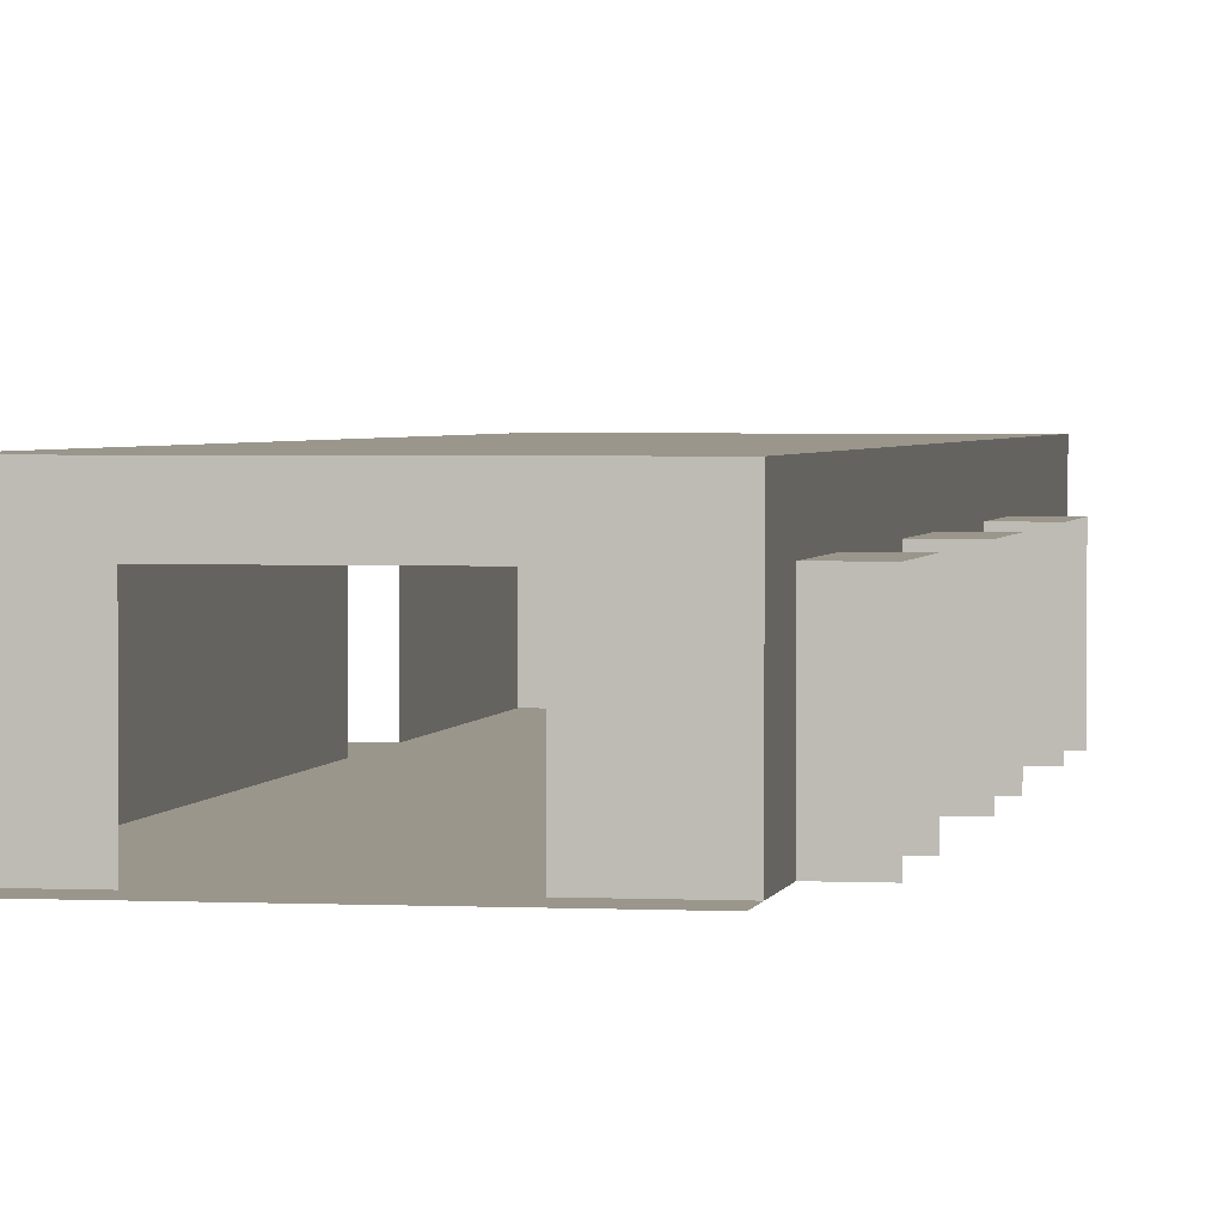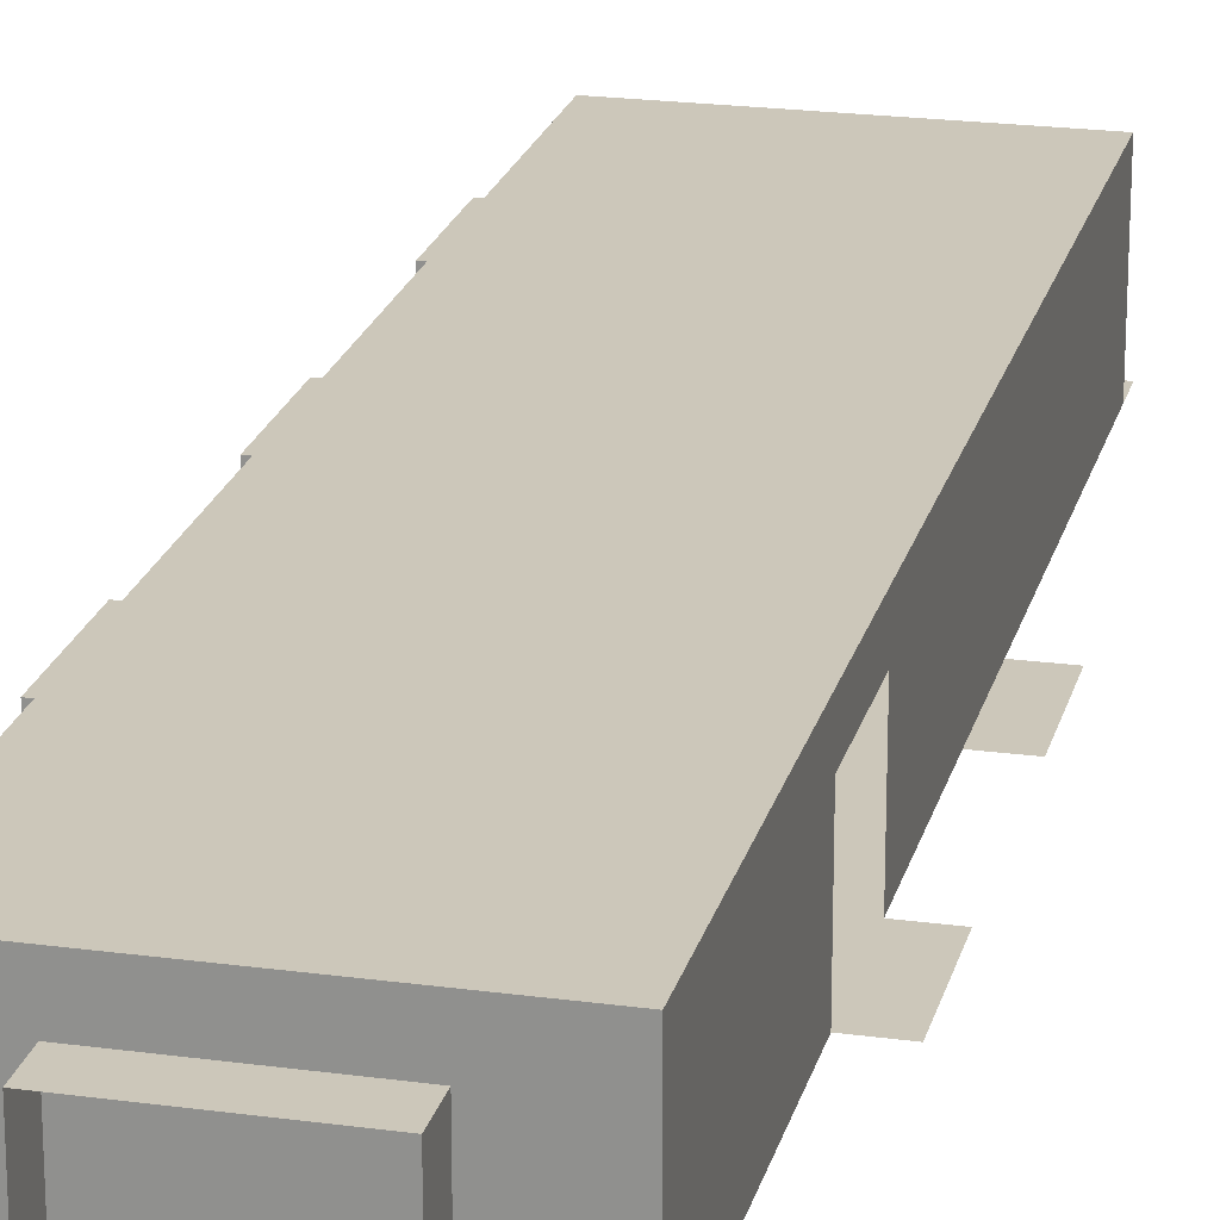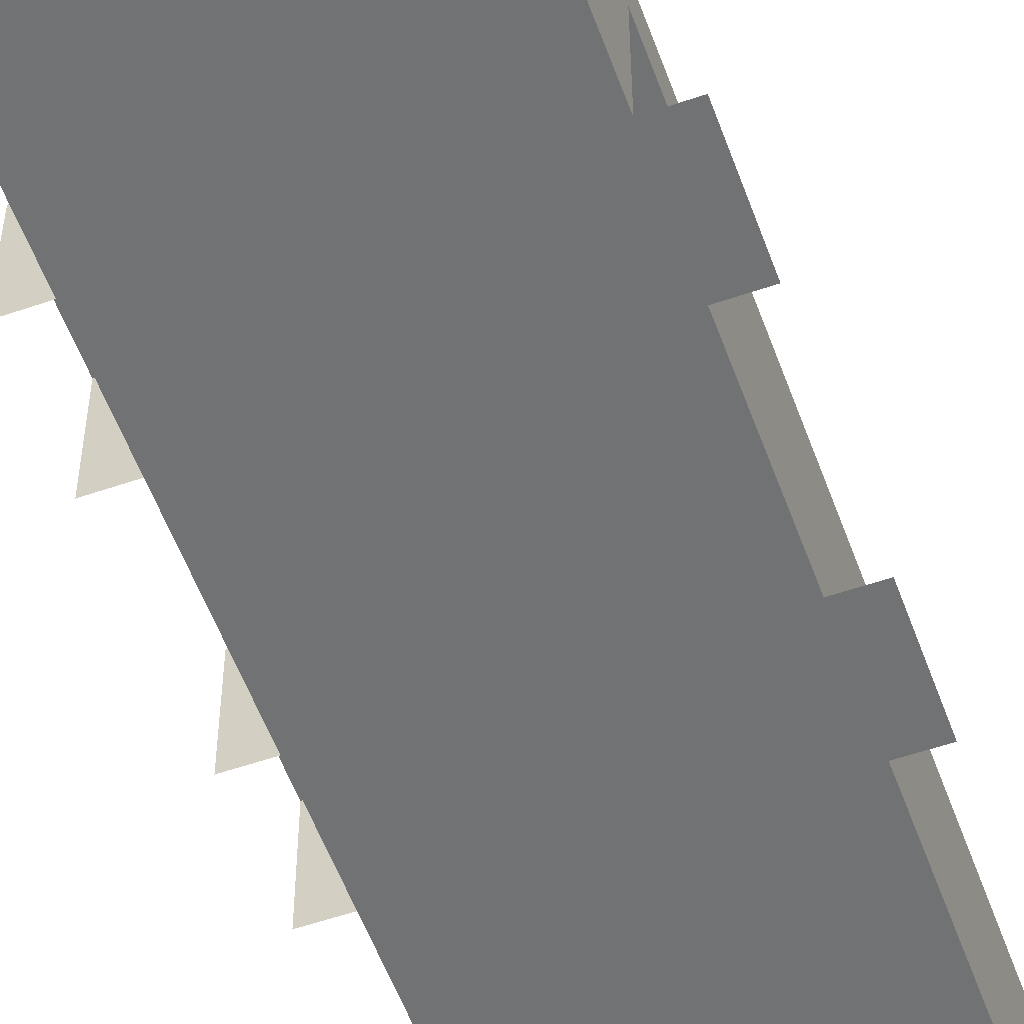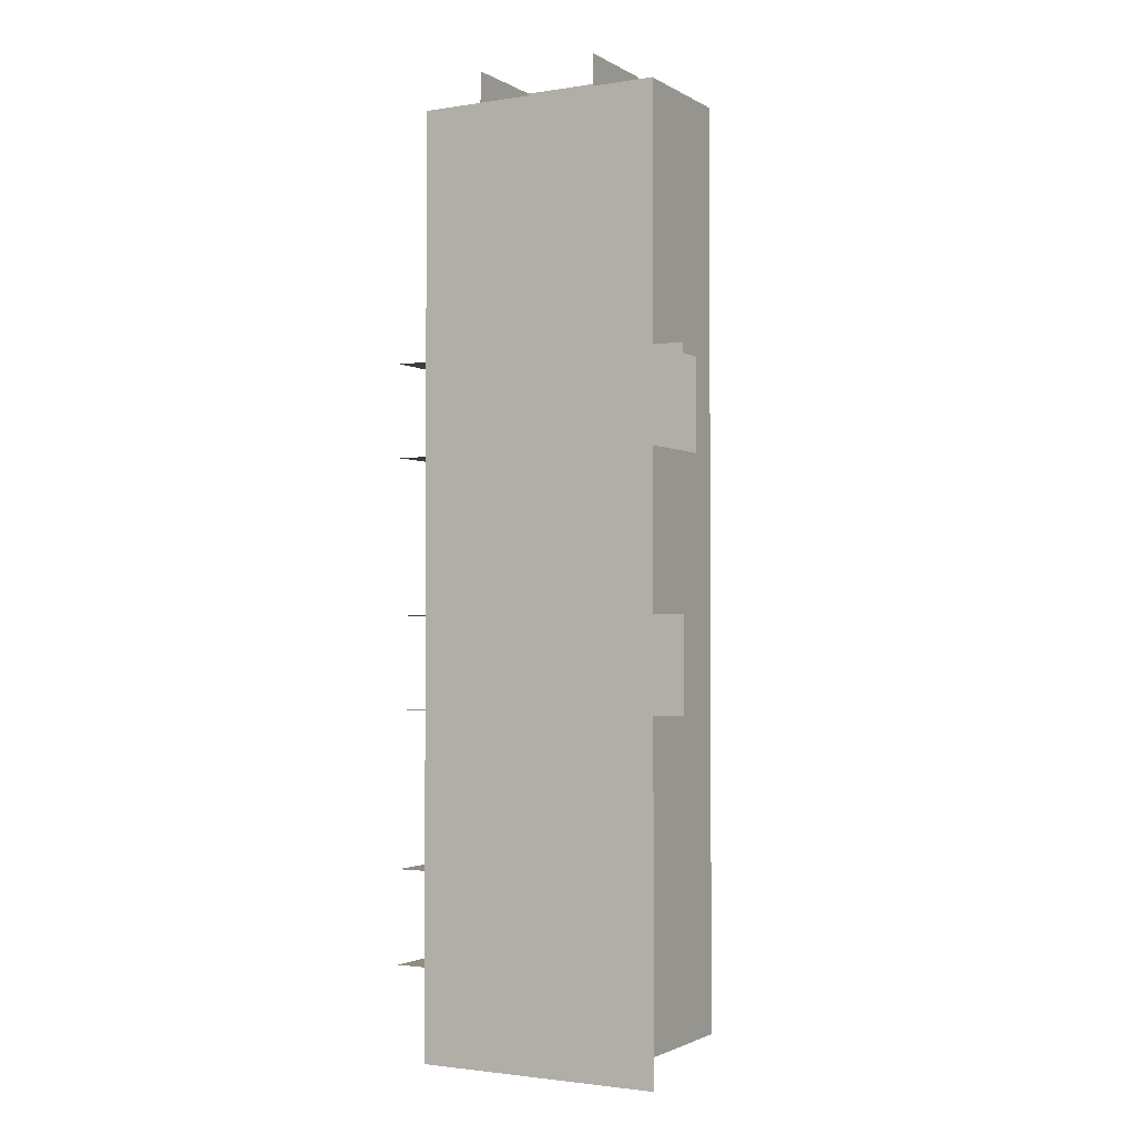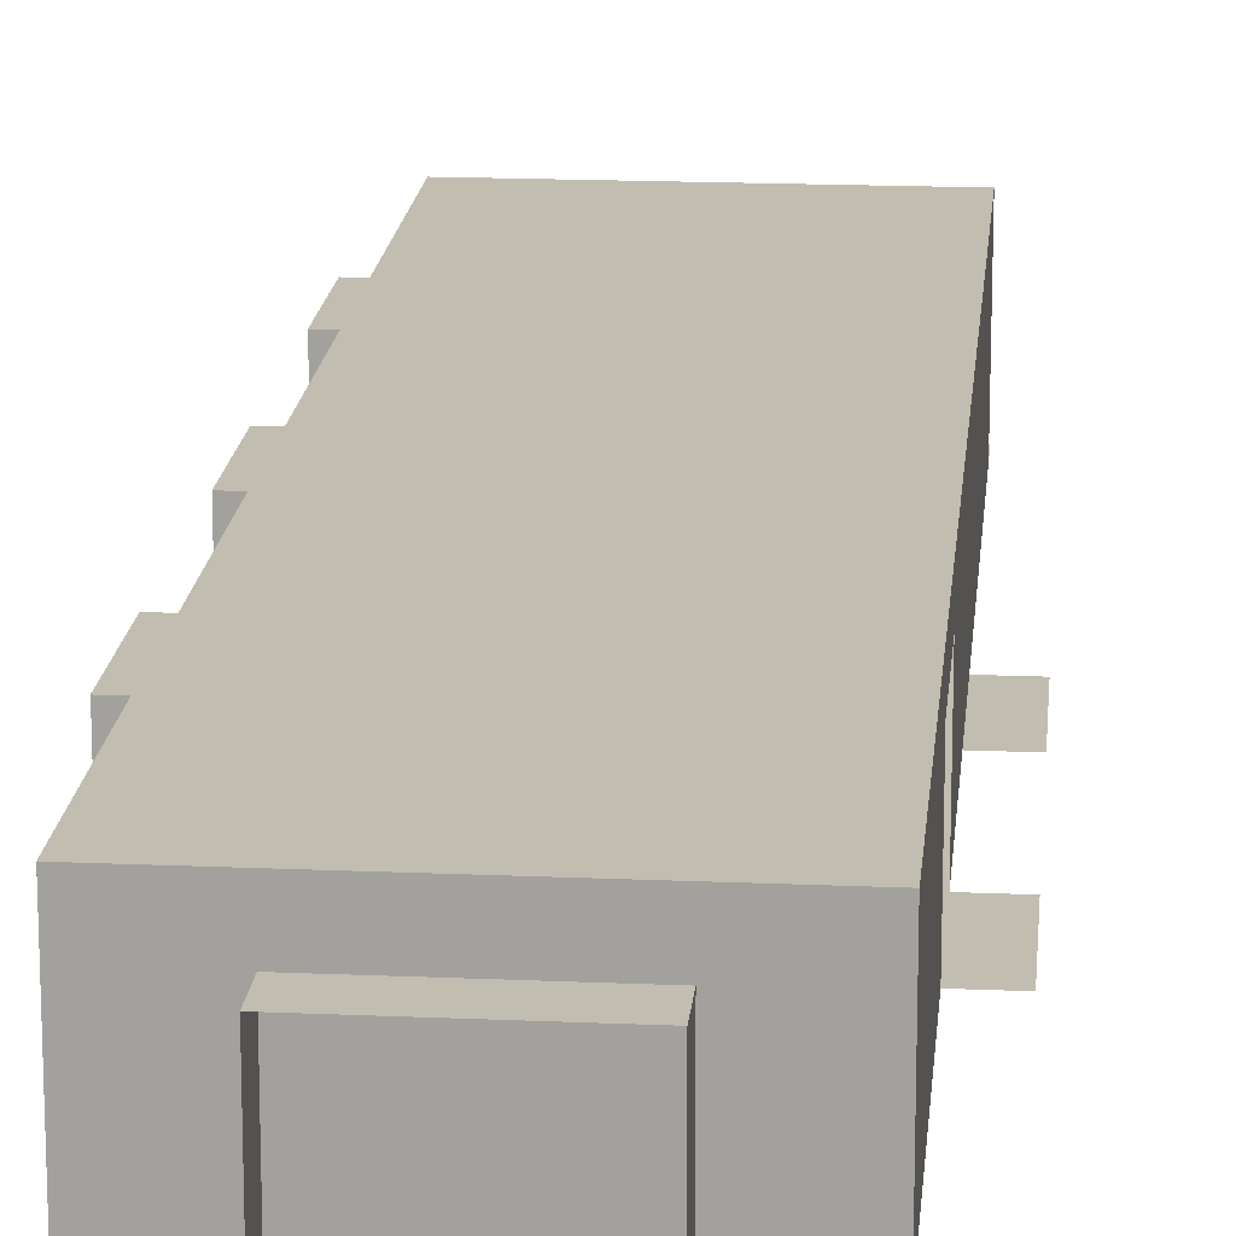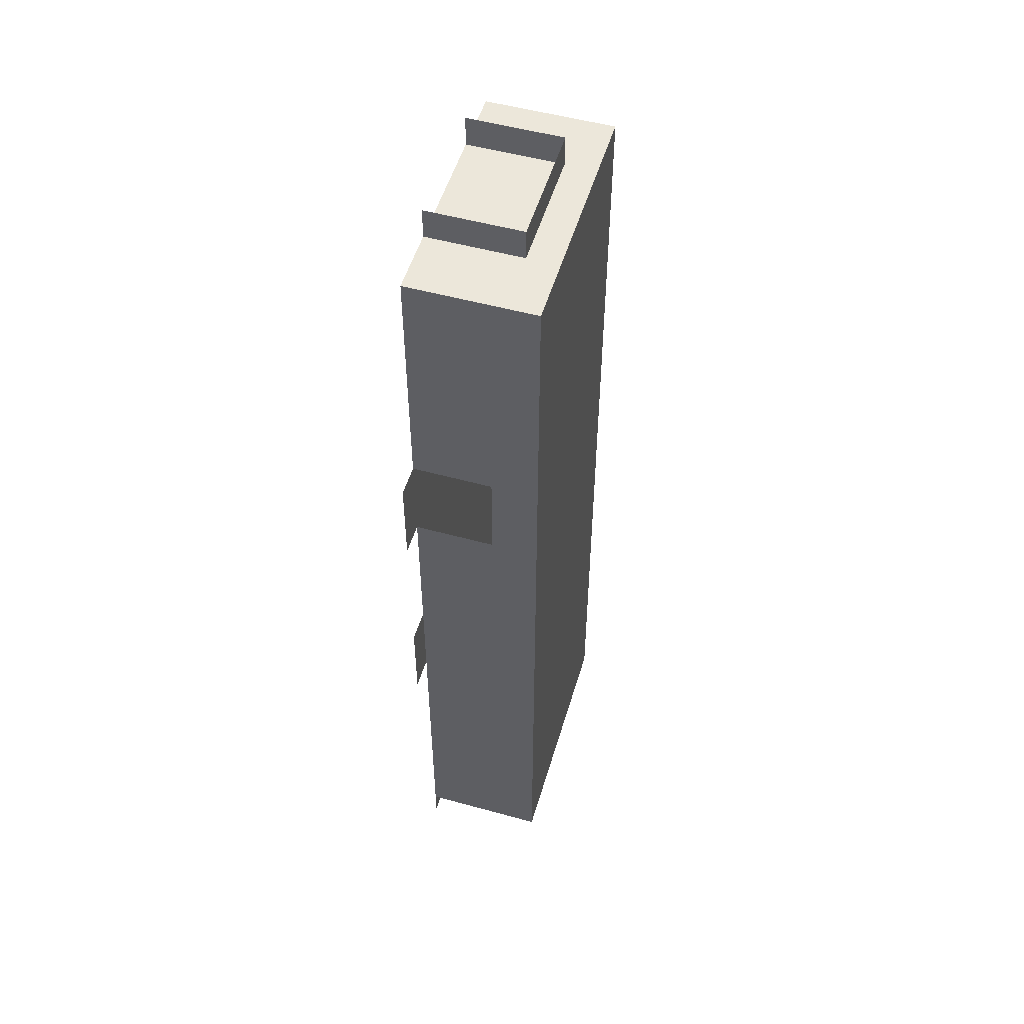
<metadata>
{"format":"obj","ext":"obj","renderer":"f3d","projection":"perspective","resolution":1024,"background":"white","views":[{"elev":2.3,"azim":-169.8,"up":"+Y"},{"elev":21.4,"azim":13.6,"up":"+Y"},{"elev":-55.6,"azim":19.9,"up":"+Y"},{"elev":-2.0,"azim":29.0,"up":"+Z"},{"elev":17.0,"azim":5.1,"up":"+Y"},{"elev":52.7,"azim":106.5,"up":"+Z"}]}
</metadata>
<code>
g pb_Mesh133468
v -8 4 -8
v 0 4 -8
v -6 3 -8
v -2 3 -8
v 0 4 -8
v 0 0 -8
v -2 3 -8
v -2 0 -8
v -8 0 -8
v -8 4 -8
v -6 0 -8
v -6 3 -8
v 0 4 -8
v -8 4 -8
v -8 4 0
v 0 4 0
v -8 0 0
v -8 0 -8
v 0 0 -8
v 0 0 0
v -8 4 0
v -8 4 8
v 0 4 8
v 0 4 0
v 0 0 0
v 0 0 8
v -8 0 8
v -8 0 0
v -8 0 21
v -8 4 21
v -8 4 16
v -8 0 16
v 0 4 16
v 0 4 21
v 0 0 21
v 0 0 16
v -8 4 8
v -8 4 16
v 0 4 16
v 0 4 8
v -8 4 16
v -8 4 21
v 0 4 21
v 0 4 16
v 0 0 8
v 0 0 16
v -8 0 16
v -8 0 8
v 0 0 16
v 0 0 21
v -8 0 21
v -8 0 16
v -8 0 0
v -8 4 0
v -8 0 -3
v -8 3 -3
v -8 4 0
v -8 4 -8
v -8 3 -3
v -8 3 -6
v -8 4 -8
v -8 0 -8
v -8 3 -6
v -8 0 -6
v -8 0 8
v -8 4 8
v -8 0 5
v -8 3 5
v -8 4 8
v -8 4 0
v -8 3 5
v -8 3 2
v -8 4 0
v -8 0 0
v -8 3 2
v -8 0 2
v -8 0 16
v -8 4 16
v -8 0 13
v -8 3 13
v -8 4 16
v -8 4 8
v -8 3 13
v -8 3 10
v -8 4 8
v -8 0 8
v -8 3 10
v -8 0 10
v -8 0 5
v -8 3 5
v -9 0 5
v -9 3 5
v -8 3 5
v -8 3 2
v -9 3 5
v -9 3 2
v -8 3 2
v -8 0 2
v -9 3 2
v -9 0 2
v -8 0 13
v -8 3 13
v -9 0 13
v -9 3 13
v -8 3 13
v -8 3 10
v -9 3 13
v -9 3 10
v -8 3 10
v -8 0 10
v -9 3 10
v -9 0 10
v -8 0 -3
v -8 3 -3
v -9 0 -3
v -9 3 -3
v -8 3 -3
v -8 3 -6
v -9 3 -3
v -9 3 -6
v -8 3 -6
v -8 0 -6
v -9 3 -6
v -9 0 -6
v 0 0 -8
v 0 4 -8
v 0 0 -6
v 0 4 0
v 0 0 0
v 0 0 -3
v 0 4 -8
v 0 4 0
v 0 0 -6
v 0 0 -3
v 0 0 0
v 0 4 0
v 0 0 2
v 0 3 2
v 0 4 8
v 0 0 8
v 0 3 5
v 0 0 5
v 0 4 0
v 0 4 8
v 0 3 2
v 0 3 5
v 0 0 5
v 0 0 2
v 1 0 5
v 1 0 2
v 0 0 8
v 0 4 8
v 0 0 10
v 0 3 10
v 0 4 16
v 0 0 16
v 0 3 13
v 0 0 13
v 0 4 8
v 0 4 16
v 0 3 10
v 0 3 13
v 0 0 13
v 0 0 10
v 1 0 13
v 1 0 10
v 0 4 21
v -8 4 21
v -2 3 21
v -6 3 21
v -8 4 21
v -8 0 21
v -6 3 21
v -6 0 21
v 0 0 21
v 0 4 21
v -2 0 21
v -2 3 21
v -2 3 21
v -6 3 21
v -2 3 22
v -6 3 22
v -6 3 21
v -6 0 21
v -6 3 22
v -6 0 22
v -2 0 21
v -2 3 21
v -2 0 22
v -2 3 22
v -8 0 -6
v -8 3 -6
v -8 0 14
v -8 3 14
v -2 3 21
v -2 0 21
v -6 3 21
v -6 0 21
v 0 0 5
v 0 3 5
v 0 0 2
v 0 3 2
v -8 0 -8
v 0 0 -8
v -8 0.0001 -9
v 0 0.0001 -9
g pb_Mesh133468_0
f 3 2 1
f 3 4 2
f 7 6 5
f 7 8 6
f 11 10 9
f 11 12 10
f 15 14 16
f 13 16 14
f 18 20 19
f 20 18 17
f 22 21 23
f 24 23 21
f 28 26 25
f 26 28 27
f 30 29 31
f 32 31 29
f 35 33 36
f 33 35 34
f 38 37 39
f 40 39 37
f 42 41 43
f 44 43 41
f 48 46 45
f 46 48 47
f 52 50 49
f 50 52 51
f 55 54 53
f 55 56 54
f 59 58 57
f 59 60 58
f 63 62 61
f 63 64 62
f 67 66 65
f 67 68 66
f 71 70 69
f 71 72 70
f 75 74 73
f 75 76 74
f 79 78 77
f 79 80 78
f 83 82 81
f 83 84 82
f 87 86 85
f 87 88 86
f 91 90 89
f 91 92 90
f 95 94 93
f 95 96 94
f 99 98 97
f 99 100 98
f 103 102 101
f 103 104 102
f 107 106 105
f 107 108 106
f 111 110 109
f 111 112 110
f 115 114 113
f 115 116 114
f 119 118 117
f 119 120 118
f 123 122 121
f 123 124 122
f 127 126 125
f 130 129 128
f 133 132 131
f 133 134 132
f 137 136 135
f 137 138 136
f 141 140 139
f 141 142 140
f 145 144 143
f 145 146 144
f 149 148 147
f 149 150 148
f 153 152 151
f 153 154 152
f 157 156 155
f 157 158 156
f 161 160 159
f 161 162 160
f 165 164 163
f 165 166 164
f 169 168 167
f 169 170 168
f 173 172 171
f 173 174 172
f 177 176 175
f 177 178 176
f 181 180 179
f 181 182 180
f 185 184 183
f 185 186 184
f 189 188 187
f 189 190 188
f 191 192 193
f 192 194 193
f 195 196 197
f 196 198 197
f 199 200 201
f 200 202 201
f 203 204 205
f 204 206 205

</code>
